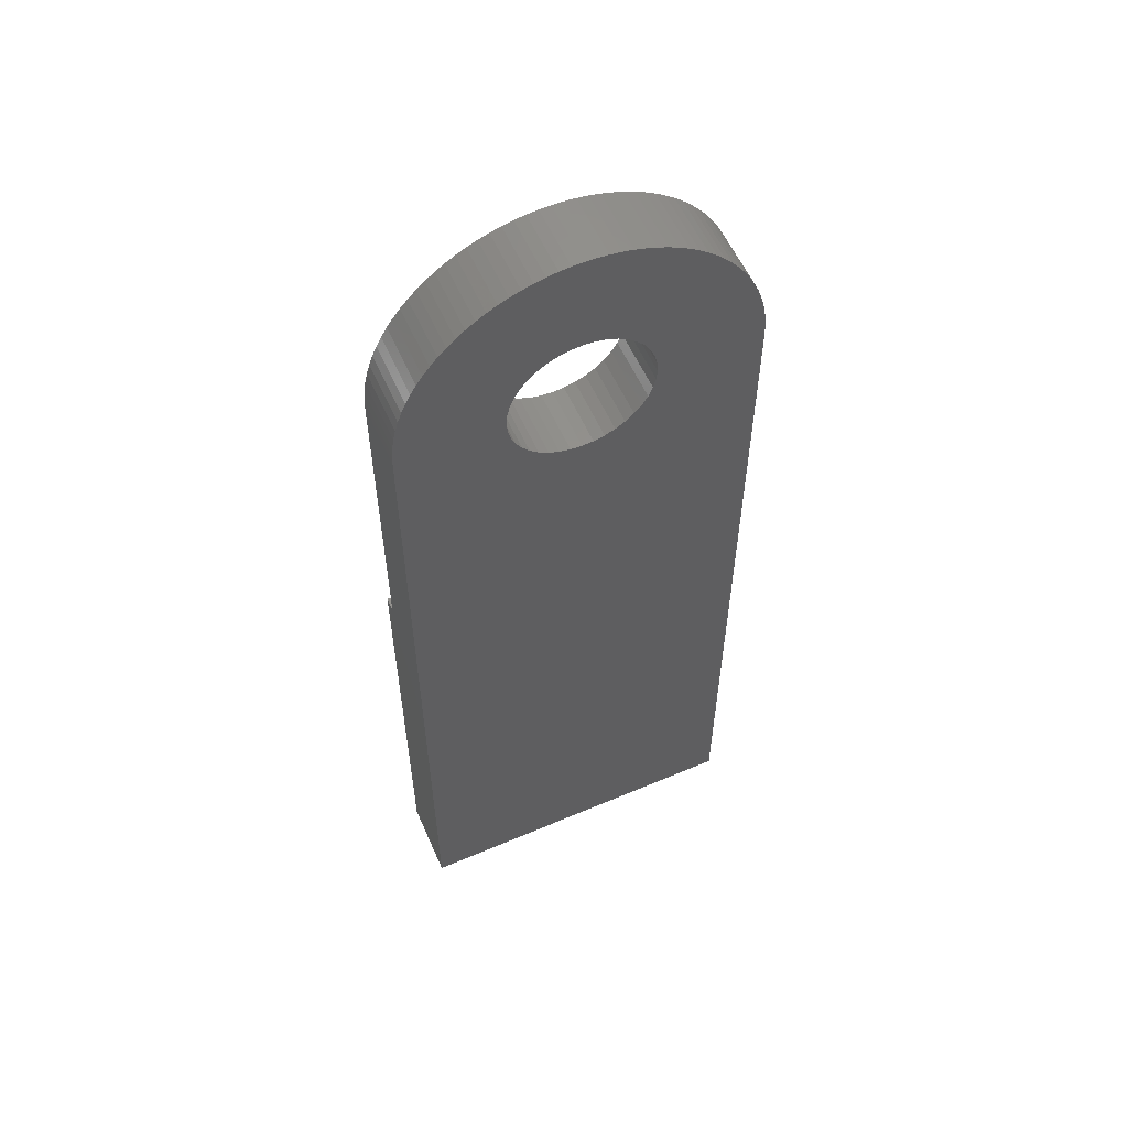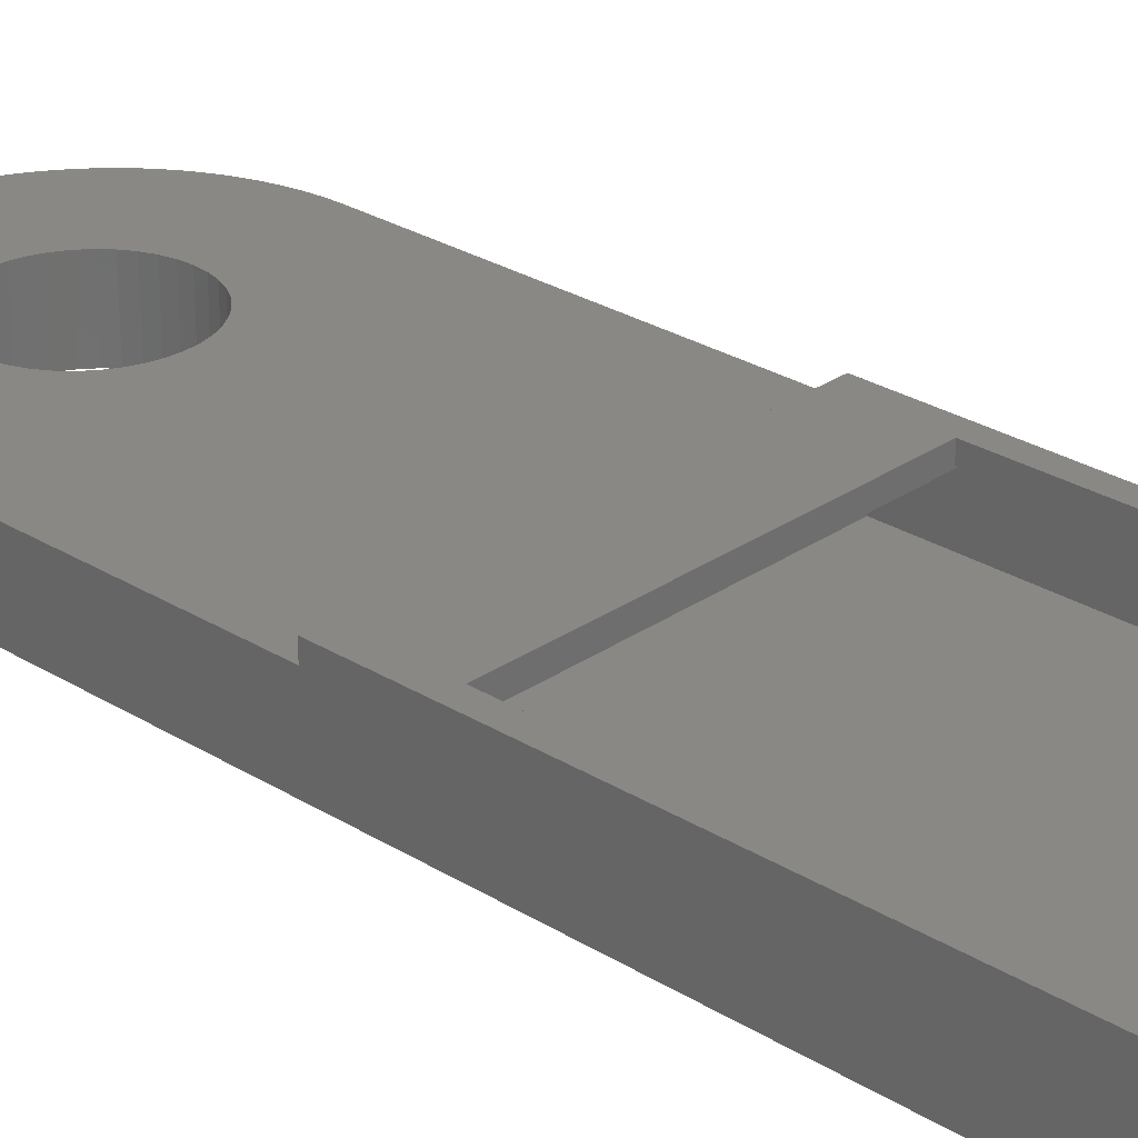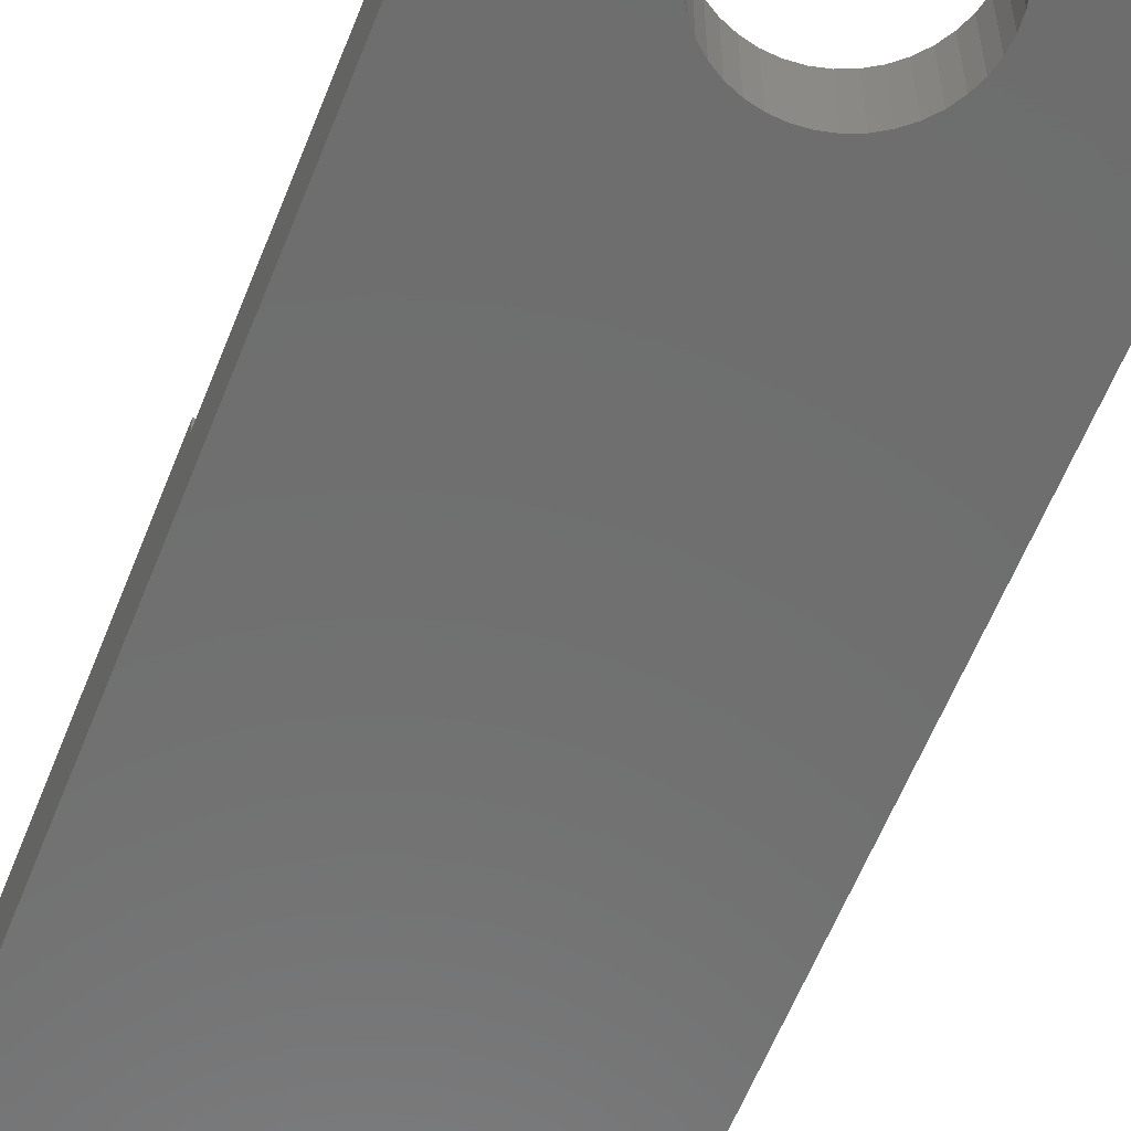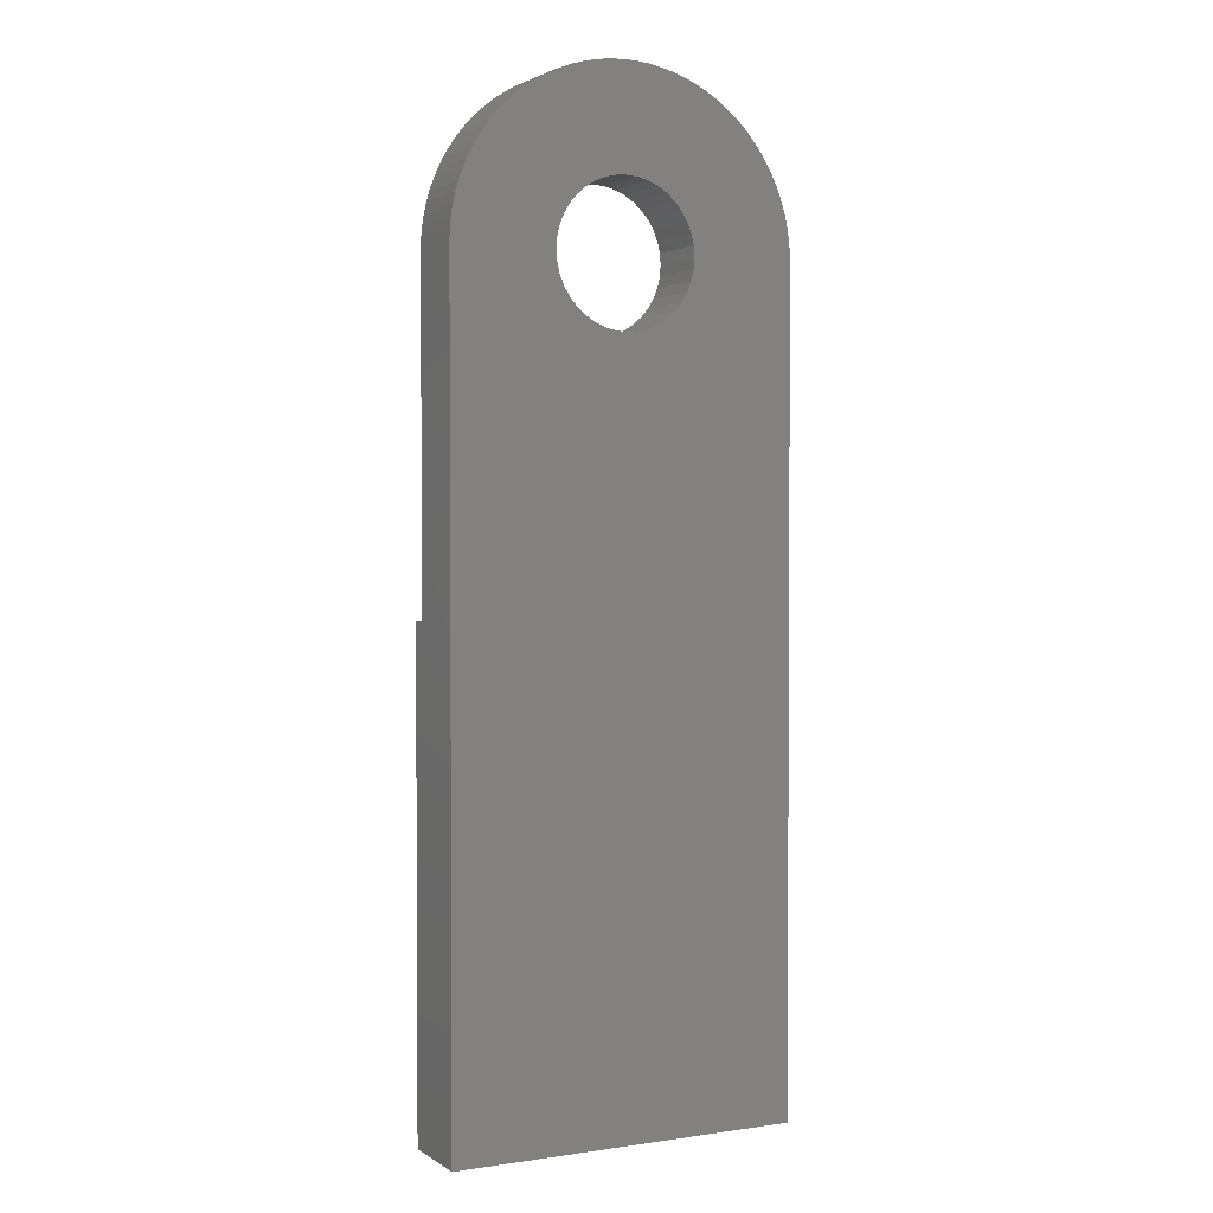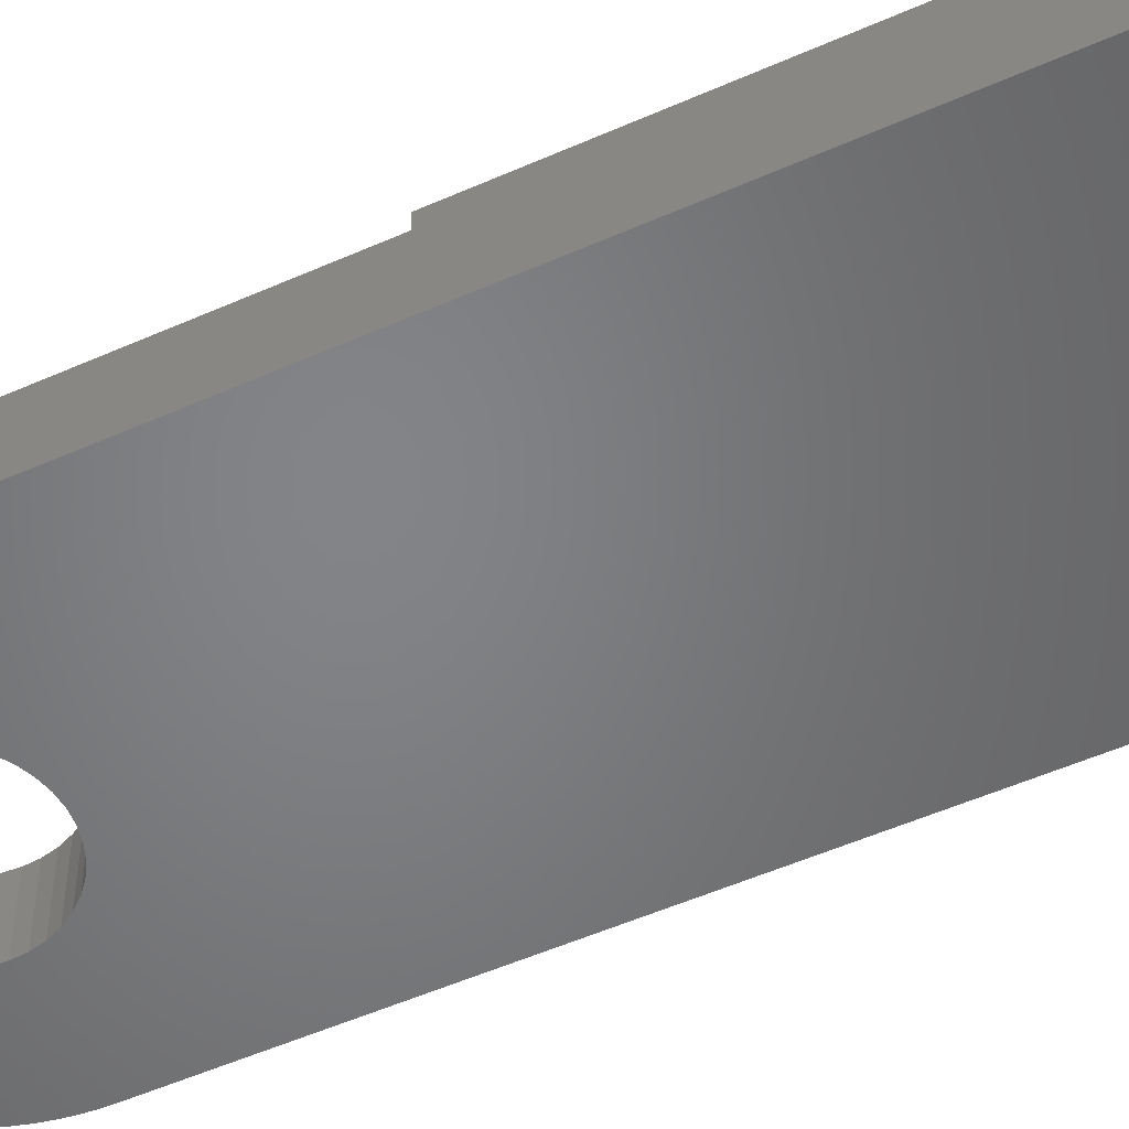
<metadata>
{"format":"stl","ext":"stl","renderer":"f3d","projection":"perspective","resolution":1024,"background":"white","views":[{"elev":57.4,"azim":156.2,"up":"+Y"},{"elev":27.7,"azim":-46.5,"up":"+Z"},{"elev":-59.9,"azim":158.5,"up":"+Z"},{"elev":2.2,"azim":152.7,"up":"+Y"},{"elev":-51.7,"azim":-64.2,"up":"+Z"}]}
</metadata>
<code>
# stl→obj: 248 verts, 500 faces
v 6.15 14.3 0.5
v 6.15 0.009999 -0.01
v 6.15 14.3 -0.01
v 6.15 0 0.5
v 6.15 0 -2.3
v 6.15 0.009999 -2.3
v 6.15 17.1 0.5
v 6.15 17.1 -0.05
v 6.15 14.3 -0.05
v 5.5 14.3 0.5
v 5.5 0 0.5
v -6.15 14.3 0.5
v -5.5 0 0.5
v -5.5 14.3 0.5
v -6.15 0 0.5
v 5.5 0.8 0
v 5.5 0 0
v 5.5 0.8 0.009999
v 5.5 14.3 0.009999
v 6.15 17.1 0
v -6.15 17.1 0.5
v -6.15 17.1 0
v -6.15 17.1 -0.05
v -5.5 0 0
v -6.15 0 -2.3
v -5.5 0.8 0.009999
v -5.5 14.3 0.009999
v -5.5 0.8 0
v -6.15 0.009999 -2.3
v -6.15 0.009999 -0.01
v -6.15 14.3 -0.01
v -6.15 14.3 -0.05
v -5.8 14.3 -0.05
v -5.8 14.3 0.009999
v 5.8 14.3 -0.05
v 5.8 14.3 0.009999
v 0.3911 31.32 -2.3
v 0.0001812 35 -2.3
v 0.6584 31.25 -2.3
v 0 31.35 -2.3
v -0.0001812 35 -2.3
v -0.3911 31.32 -2.3
v -0.6584 31.25 -2.3
v 1.135 26.62 -2.3
v 1.44 26.81 -2.3
v 0.7725 26.47 -2.3
v 0.3911 26.38 -2.3
v 0 26.35 -2.3
v -0.3911 26.38 -2.3
v -0.7725 26.47 -2.3
v -1.135 26.62 -2.3
v -1.44 26.81 -2.3
v 6.15 28.85 0
v 6.138 29.24 -2.3
v 6.138 29.24 0
v 6.15 28.85 -2.3
v -6.102 29.62 -2.3
v -6.041 30 0
v -6.041 30 -2.3
v -6.102 29.62 0
v 6.102 29.62 -2.3
v 6.102 29.62 0
v -0.3862 34.99 -2.3
v -0.7725 31.23 -2.3
v -1.023 31.12 -2.3
v -1.469 26.83 -2.3
v -1.699 27.02 -2.3
v -6.15 28.85 -2.3
v -6.15 28.85 0
v -1.391 30.92 -2.3
v -1.152 34.89 -2.3
v -0.7708 34.95 -2.3
v -1.469 30.87 -2.3
v -1.764 30.62 -2.3
v -2.023 27.38 -2.3
v -2.189 27.65 -2.3
v -1.95 27.3 -2.3
v 2.264 34.57 -2.3
v 2.619 34.41 -2.3
v 2.264 34.57 0
v 2.619 34.41 0
v -5.957 30.38 -2.3
v -3.615 33.83 -2.3
v -3.92 33.59 -2.3
v 4.21 33.33 -2.3
v 4.483 33.06 -2.3
v 6.041 30 -2.3
v 6.041 30 0
v 2.023 30.32 -2.3
v 1.529 34.81 -2.3
v 2.154 30.11 -2.3
v 1.768 30.62 -2.3
v 1.764 30.62 -2.3
v 1.152 34.89 -2.3
v 2.378 28.08 -2.3
v 2.407 28.2 -2.3
v 2.228 27.71 -2.3
v 2.189 27.65 -2.3
v 5.565 31.47 -2.3
v 5.718 31.11 -2.3
v 4.975 32.46 -2.3
v 5.193 32.15 -2.3
v 4.739 32.77 -2.3
v 3.295 34.04 -2.3
v 3.615 33.83 -2.3
v -3.295 34.04 -2.3
v -3.615 33.83 0
v -3.295 34.04 0
v -6.138 29.24 -2.3
v 0.7708 34.95 0
v 1.152 34.89 0
v 0.7708 34.95 -2.3
v -1.9 34.7 -2.3
v -2.264 34.57 -2.3
v 2.469 28.46 -2.3
v 2.5 28.85 -2.3
v 2.469 29.24 -2.3
v 1.9 34.7 -2.3
v 2.378 29.62 -2.3
v 2.228 29.98 -2.3
v -5.193 32.15 -2.3
v -5.389 31.81 -2.3
v 5.957 30.38 -2.3
v 5.957 30.38 0
v 5.849 30.75 0
v 5.718 31.11 0
v 5.849 30.75 -2.3
v -0.3862 34.99 0
v -0.0001812 35 0
v 5.389 31.81 -2.3
v 4.975 32.46 0
v 4.739 32.77 0
v 2.963 34.24 -2.3
v 5.193 32.15 0
v 3.92 33.59 -2.3
v 4.483 33.06 0
v 0.7725 31.23 -2.3
v 0.3862 34.99 -2.3
v 1.023 31.12 -2.3
v 1.469 26.83 -2.3
v 1.699 27.02 -2.3
v -5.849 30.75 -2.3
v 2.963 34.24 0
v 3.295 34.04 0
v -2.619 34.41 0
v -2.264 34.57 0
v -2.619 34.41 -2.3
v -5.565 31.47 -2.3
v -5.718 31.11 -2.3
v -5.957 30.38 0
v 5.389 31.81 0
v 3.615 33.83 0
v -1.9 34.7 0
v -3.92 33.59 0
v -4.483 33.06 -2.3
v -4.739 32.77 -2.3
v 2.469 29.24 0
v 2.5 28.85 0
v 2.378 29.62 0
v 1.135 31.08 0
v 2.228 29.98 0
v 2.023 30.32 0
v 0.7725 31.23 0
v 1.9 34.7 0
v 1.768 30.62 0
v 1.529 34.81 0
v 1.469 30.87 0
v 0.3911 31.32 0
v 0.3862 34.99 0
v 0 31.35 0
v 0.0001812 35 0
v -0.3911 31.32 0
v -0.7708 34.95 0
v -1.152 34.89 0
v -1.529 34.81 0
v -0.7725 31.23 0
v -1.135 31.08 0
v -2.963 34.24 0
v -1.469 30.87 0
v -1.768 30.62 0
v -4.21 33.33 0
v 5.565 31.47 0
v 4.21 33.33 0
v 3.92 33.59 0
v 2.469 28.46 0
v 2.378 28.08 0
v 2.228 27.71 0
v 2.023 27.38 0
v 1.768 27.08 0
v 1.469 26.83 0
v 1.135 26.62 0
v 0.7725 26.47 0
v 0.3911 26.38 0
v 0 26.35 0
v -0.3911 26.38 0
v -0.7725 26.47 0
v -1.135 26.62 0
v -1.469 26.83 0
v -1.768 27.08 0
v -2.023 27.38 0
v -4.483 33.06 0
v -4.739 32.77 0
v -2.023 30.32 0
v -4.975 32.46 0
v -5.193 32.15 0
v -2.228 29.98 0
v -5.389 31.81 0
v -5.565 31.47 0
v -5.718 31.11 0
v -2.378 29.62 0
v -5.849 30.75 0
v -2.469 29.24 0
v -6.138 29.24 0
v -2.5 28.85 0
v -2.469 28.46 0
v -2.378 28.08 0
v -2.228 27.71 0
v -4.975 32.46 -2.3
v -2.963 34.24 -2.3
v -1.135 31.08 -2.3
v -1.768 27.08 -2.3
v -2.378 28.08 -2.3
v -2.407 28.2 -2.3
v -2.228 27.71 -2.3
v -1.529 34.81 -2.3
v -1.768 30.62 -2.3
v -2.023 30.32 -2.3
v -2.154 30.11 -2.3
v 1.135 31.08 -2.3
v 1.391 30.92 -2.3
v 1.768 27.08 -2.3
v 1.95 27.3 -2.3
v -4.21 33.33 -2.3
v -2.469 28.46 -2.3
v -2.5 28.85 -2.3
v -2.228 29.98 -2.3
v -2.378 29.62 -2.3
v -2.469 29.24 -2.3
v 1.469 30.87 -2.3
v 2.023 27.38 -2.3
v 5.8 16.3 -1.7
v 5.8 16.3 -0.05
v 5.8 0.8 -1.7
v 5.8 0.8 0.009999
v -5.8 0.8 0.009999
v -5.8 16.3 -1.7
v -5.8 0.8 -1.7
v -5.8 16.3 -0.05
f 1 2 3
f 4 2 1
f 5 2 4
f 2 5 6
f 1 7 1
f 3 7 1
f 7 3 8
f 8 3 9
f 10 4 1
f 4 10 11
f 12 13 14
f 13 12 15
f 16 17 18
f 18 10 19
f 11 18 17
f 18 11 10
f 7 20 21
f 8 20 7
f 22 21 20
f 22 23 21
f 15 24 13
f 24 25 17
f 25 24 15
f 17 4 11
f 17 5 4
f 5 17 25
f 14 26 27
f 13 26 14
f 24 26 13
f 26 24 28
f 29 25 30
f 30 12 31
f 30 15 12
f 15 30 25
f 31 23 32
f 23 31 21
f 12 21 31
f 21 12 12
f 33 27 34
f 27 33 19
f 35 19 33
f 19 35 36
f 27 10 14
f 10 27 19
f 14 12 12
f 12 14 1
f 10 1 14
f 1 10 1
f 37 38 39
f 40 38 37
f 40 41 38
f 42 41 40
f 41 42 43
f 6 44 45
f 6 46 44
f 6 47 46
f 6 48 47
f 29 48 6
f 48 29 49
f 49 29 50
f 50 29 51
f 51 29 52
f 53 54 55
f 54 53 56
f 6 54 56
f 25 6 5
f 6 25 29
f 57 58 59
f 58 57 60
f 3 2 9
f 8 53 20
f 53 8 56
f 9 56 8
f 6 9 2
f 9 6 56
f 55 61 62
f 61 55 54
f 43 63 41
f 64 63 43
f 63 64 65
f 66 29 67
f 29 66 52
f 68 23 69
f 68 32 23
f 29 32 68
f 30 32 29
f 32 30 31
f 69 23 22
f 70 71 72
f 73 71 70
f 71 73 74
f 75 29 76
f 29 75 77
f 6 78 79
f 79 80 81
f 80 79 78
f 82 29 59
f 83 29 84
f 6 85 86
f 62 87 88
f 87 62 61
f 89 90 91
f 92 90 89
f 93 90 92
f 90 93 94
f 6 95 96
f 6 97 95
f 97 6 98
f 6 87 61
f 6 99 100
f 6 101 102
f 6 103 101
f 6 104 105
f 106 107 108
f 107 106 83
f 109 29 68
f 94 110 111
f 110 94 112
f 113 29 114
f 6 115 116
f 115 6 96
f 117 6 116
f 117 118 6
f 119 118 117
f 120 118 119
f 91 118 120
f 118 91 90
f 121 29 122
f 88 123 124
f 123 88 87
f 125 100 126
f 100 125 127
f 41 128 129
f 128 41 63
f 6 61 54
f 6 123 87
f 6 86 103
f 6 130 99
f 131 103 132
f 103 131 101
f 6 133 104
f 134 101 131
f 101 134 102
f 6 135 85
f 132 86 136
f 86 132 103
f 137 138 139
f 39 138 137
f 138 39 38
f 6 140 141
f 140 6 45
f 6 100 127
f 142 29 82
f 104 143 144
f 143 104 133
f 114 145 146
f 145 114 147
f 148 29 149
f 59 29 57
f 59 150 82
f 150 59 58
f 6 102 130
f 151 102 134
f 102 151 130
f 105 144 152
f 144 105 104
f 113 146 153
f 146 113 114
f 6 79 133
f 83 154 107
f 154 83 84
f 6 105 135
f 155 29 156
f 55 157 158
f 143 159 157
f 160 81 80
f 143 161 159
f 143 162 161
f 163 80 164
f 143 165 162
f 163 164 166
f 143 167 165
f 168 166 111
f 143 160 167
f 80 163 160
f 168 111 110
f 166 168 163
f 169 168 110
f 170 169 171
f 169 170 168
f 129 170 171
f 128 170 129
f 128 172 170
f 173 172 128
f 174 172 173
f 175 172 174
f 172 175 176
f 153 176 175
f 146 176 153
f 176 146 177
f 145 177 146
f 178 177 145
f 108 177 178
f 177 108 179
f 107 179 108
f 154 179 107
f 179 154 180
f 181 180 154
f 158 53 55
f 157 55 62
f 157 62 88
f 157 88 124
f 157 124 125
f 157 125 126
f 157 126 182
f 157 182 151
f 157 151 134
f 157 134 131
f 157 131 132
f 157 132 136
f 157 136 183
f 157 183 184
f 157 184 152
f 157 152 144
f 157 144 143
f 160 143 81
f 53 158 185
f 53 185 186
f 53 186 187
f 53 187 188
f 53 188 189
f 53 189 20
f 190 20 189
f 191 20 190
f 192 20 191
f 193 20 192
f 194 20 193
f 22 194 195
f 22 195 196
f 22 196 197
f 22 197 198
f 22 198 199
f 69 199 200
f 201 180 181
f 202 180 201
f 180 202 203
f 204 203 202
f 205 203 204
f 203 205 206
f 207 206 205
f 208 206 207
f 209 206 208
f 206 209 210
f 211 210 209
f 150 210 211
f 210 150 212
f 58 212 150
f 60 212 58
f 213 212 60
f 212 213 214
f 69 214 213
f 214 69 215
f 215 69 216
f 216 69 217
f 217 69 200
f 199 69 22
f 194 22 20
f 28 17 16
f 17 28 24
f 121 204 218
f 204 121 205
f 147 29 219
f 6 118 78
f 65 72 63
f 220 72 65
f 72 220 70
f 221 29 77
f 29 221 67
f 68 213 109
f 213 68 69
f 222 29 223
f 224 29 222
f 29 224 76
f 74 225 71
f 226 225 74
f 227 225 226
f 225 227 228
f 126 99 182
f 99 126 100
f 122 29 148
f 57 29 109
f 122 205 121
f 205 122 207
f 136 85 183
f 85 136 86
f 124 127 125
f 127 124 123
f 6 127 123
f 85 184 183
f 184 85 135
f 218 202 156
f 202 218 204
f 133 81 143
f 81 133 79
f 229 112 230
f 139 112 229
f 112 139 138
f 6 231 232
f 231 6 141
f 106 29 83
f 156 29 218
f 233 29 155
f 155 181 233
f 181 155 201
f 82 211 142
f 211 82 150
f 78 164 80
f 164 78 118
f 109 60 57
f 60 109 213
f 147 178 145
f 178 147 219
f 234 29 235
f 29 234 223
f 228 113 225
f 236 113 228
f 237 113 236
f 238 113 237
f 238 29 113
f 29 238 235
f 135 152 184
f 152 135 105
f 114 29 147
f 156 201 155
f 201 156 202
f 182 130 151
f 130 182 99
f 225 153 175
f 153 225 113
f 90 111 166
f 111 90 94
f 71 175 174
f 175 71 225
f 148 207 122
f 207 148 208
f 218 29 121
f 84 29 233
f 112 169 110
f 169 112 138
f 138 171 169
f 171 138 38
f 84 181 154
f 181 84 233
f 118 166 164
f 166 118 90
f 63 173 128
f 173 63 72
f 72 174 173
f 174 72 71
f 239 94 93
f 230 94 239
f 94 230 112
f 6 240 98
f 240 6 232
f 38 129 171
f 129 38 41
f 142 209 149
f 209 142 211
f 149 29 142
f 149 208 148
f 208 149 209
f 219 108 178
f 108 219 106
f 219 29 106
f 241 35 242
f 243 35 241
f 244 35 243
f 35 244 36
f 245 27 26
f 27 245 34
f 18 36 244
f 36 18 19
f 246 243 241
f 243 246 247
f 34 245 33
f 33 246 248
f 247 33 245
f 33 247 246
f 246 242 248
f 242 246 241
f 244 16 18
f 16 243 28
f 243 16 244
f 28 245 26
f 247 28 243
f 28 247 245
f 117 159 119
f 159 117 157
f 116 157 117
f 157 116 158
f 119 161 120
f 161 119 159
f 52 197 51
f 197 52 198
f 198 52 66
f 210 236 206
f 236 210 237
f 203 228 227
f 206 228 203
f 228 206 236
f 212 237 210
f 237 212 238
f 215 235 214
f 235 215 234
f 43 176 64
f 176 43 172
f 172 43 42
f 96 185 115
f 186 96 95
f 96 186 185
f 49 196 195
f 196 49 50
f 74 180 226
f 180 74 179
f 179 74 73
f 70 179 73
f 179 70 177
f 177 70 220
f 203 226 180
f 226 203 227
f 65 177 220
f 177 65 176
f 176 65 64
f 42 170 172
f 170 42 40
f 40 168 170
f 168 40 37
f 115 158 116
f 158 115 185
f 139 163 137
f 163 139 160
f 160 139 229
f 50 197 196
f 197 50 51
f 97 186 95
f 186 97 187
f 217 76 224
f 200 76 217
f 76 200 75
f 239 165 167
f 93 165 239
f 165 93 92
f 89 165 92
f 165 89 162
f 230 160 229
f 160 230 167
f 167 230 239
f 200 77 75
f 199 77 200
f 77 199 221
f 91 162 89
f 161 91 120
f 91 161 162
f 45 190 140
f 190 45 191
f 191 45 44
f 215 223 234
f 216 223 215
f 223 216 222
f 217 222 216
f 222 217 224
f 44 192 191
f 192 44 46
f 46 193 192
f 193 46 47
f 141 189 231
f 189 141 190
f 190 141 140
f 232 188 240
f 189 232 231
f 232 189 188
f 39 168 37
f 168 39 163
f 163 39 137
f 98 187 97
f 188 98 240
f 98 188 187
f 47 194 193
f 194 47 48
f 214 238 212
f 238 214 235
f 67 198 66
f 198 67 199
f 199 67 221
f 48 195 194
f 195 48 49
f 21 1 7
f 1 21 12
f 33 242 35
f 242 33 248

</code>
